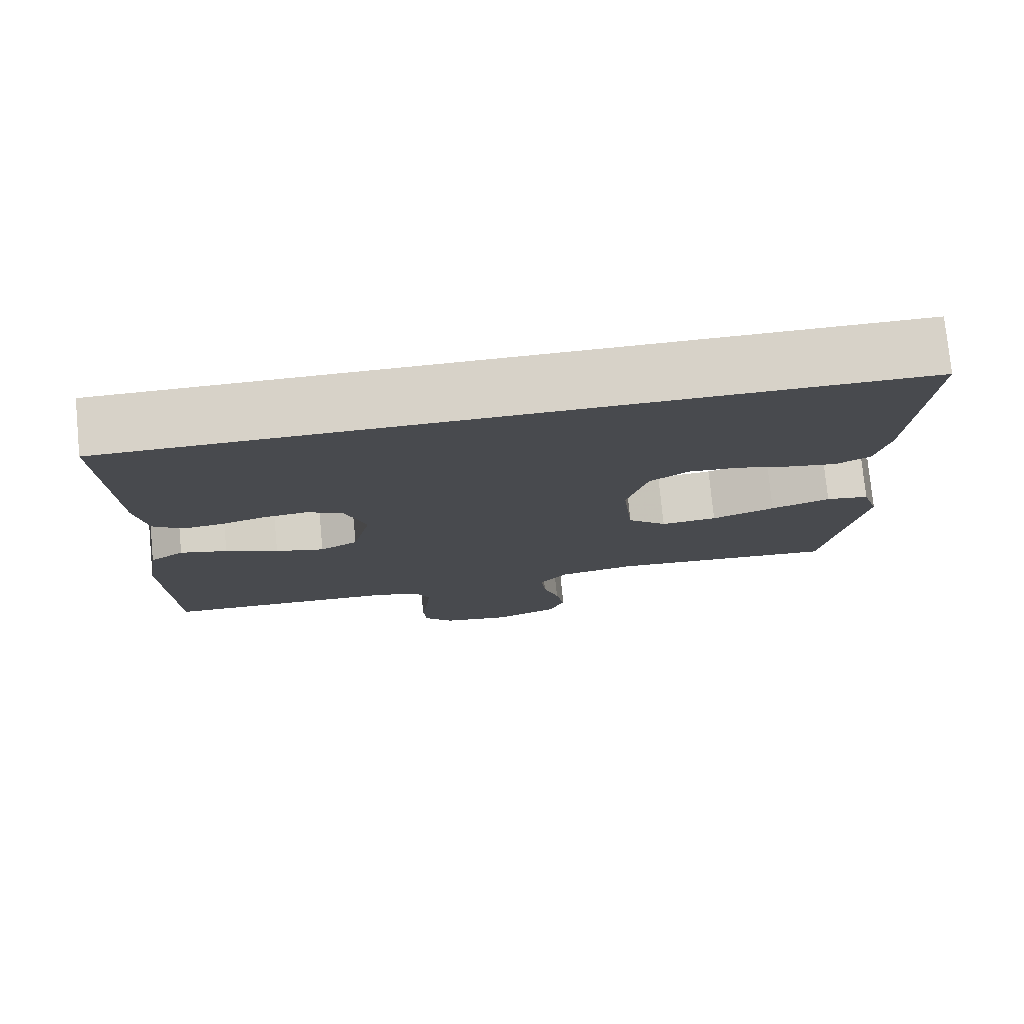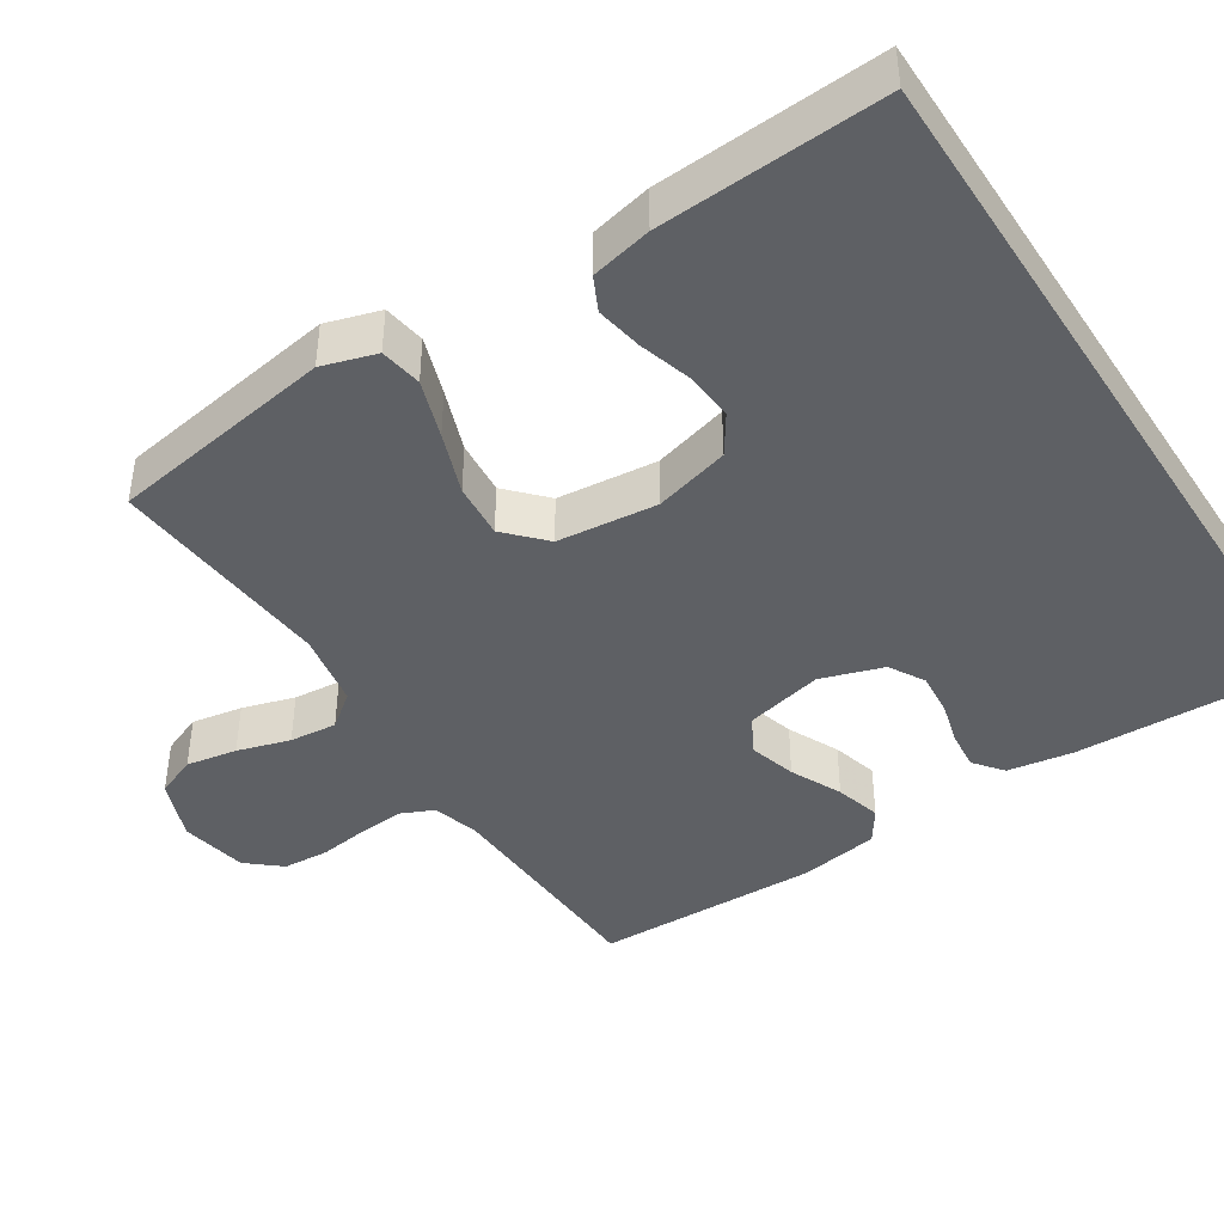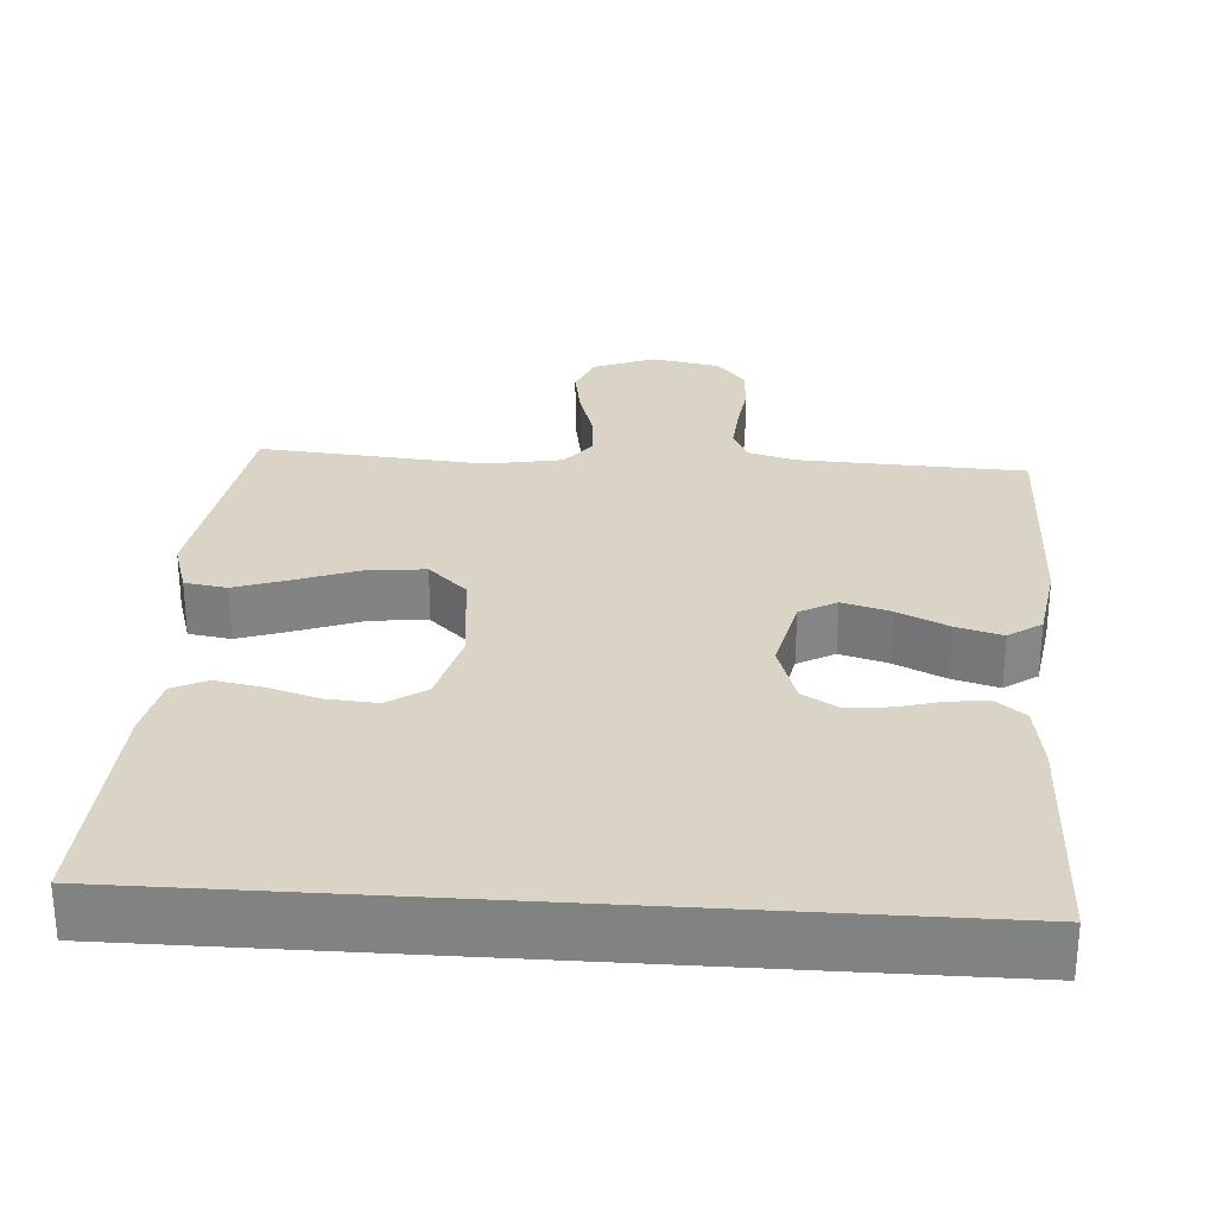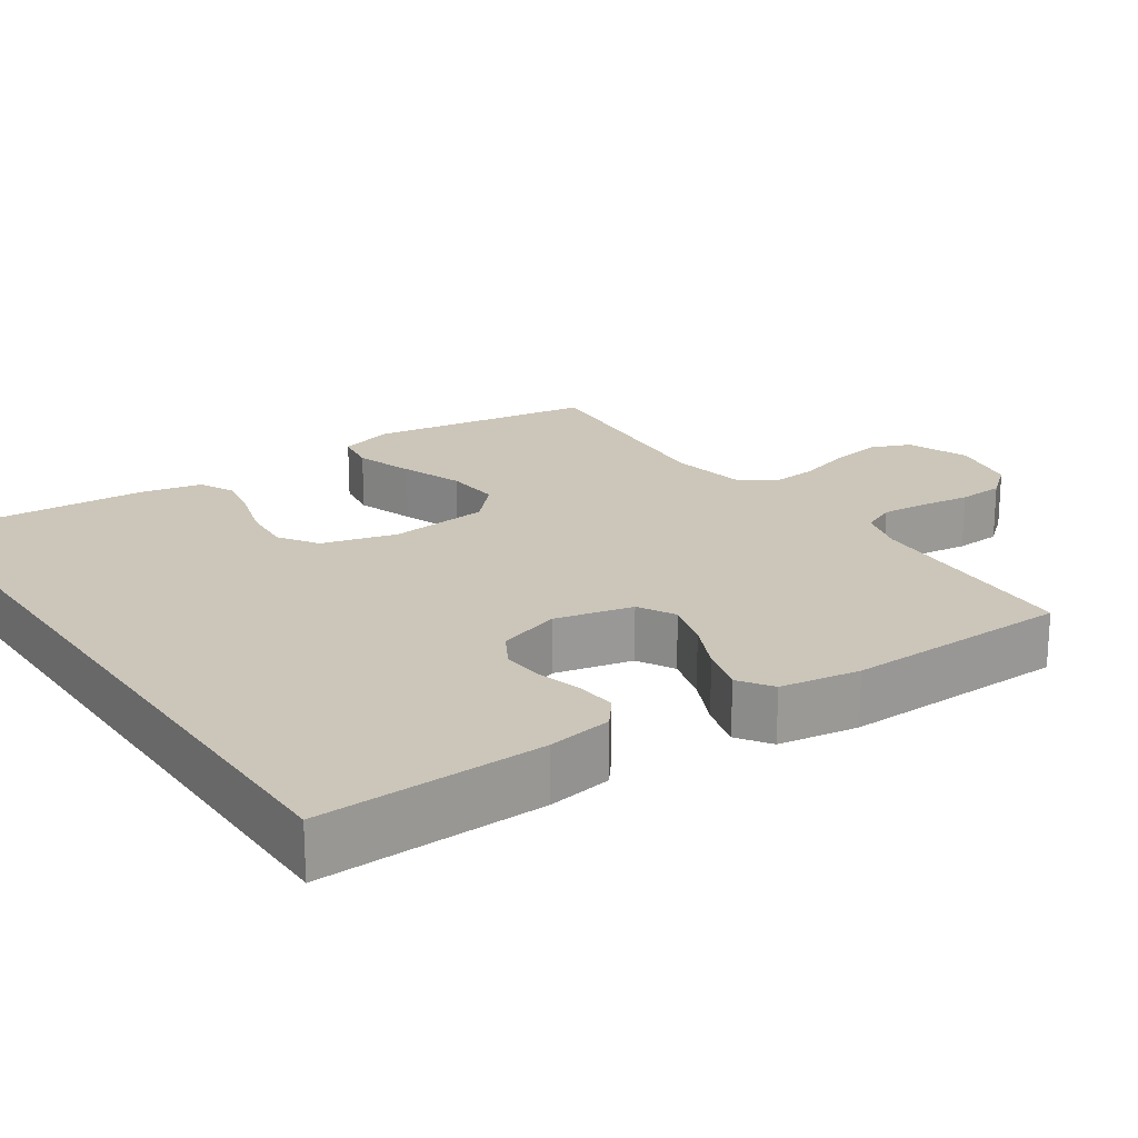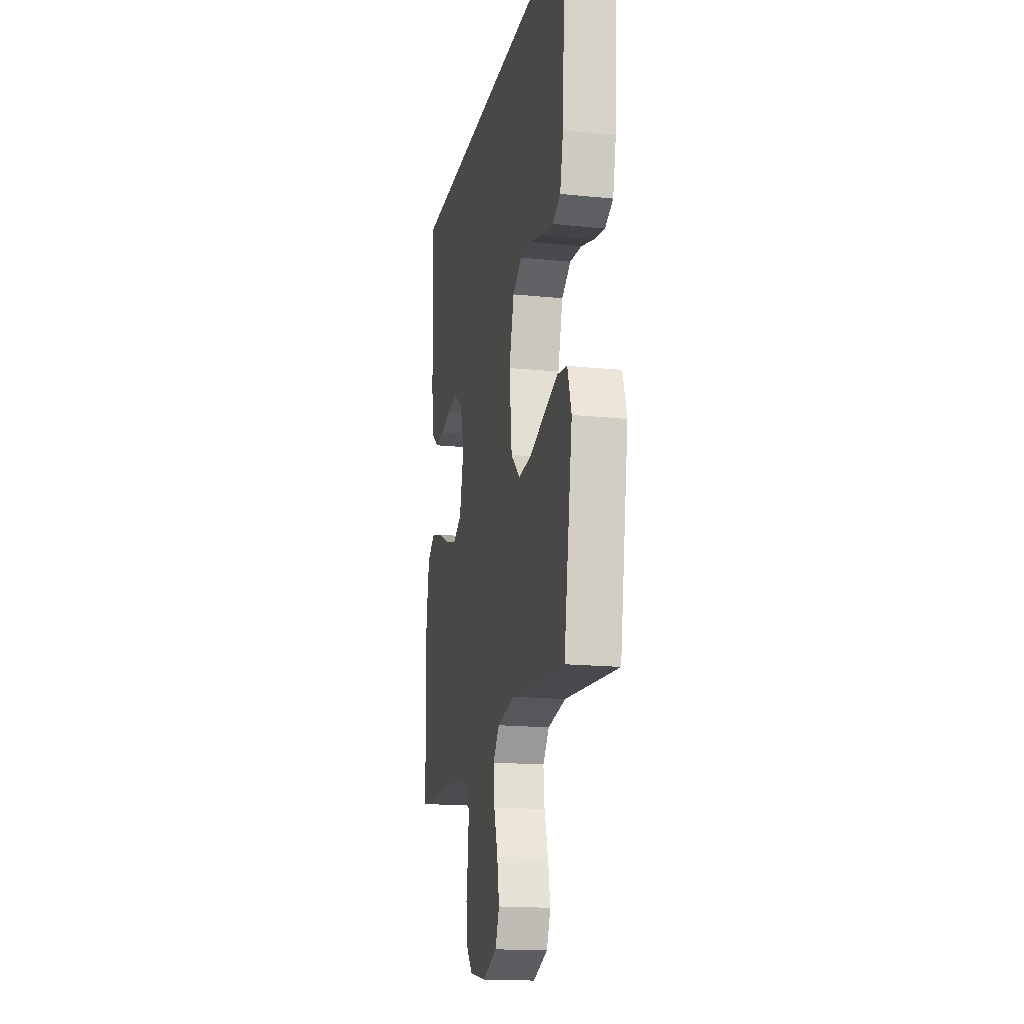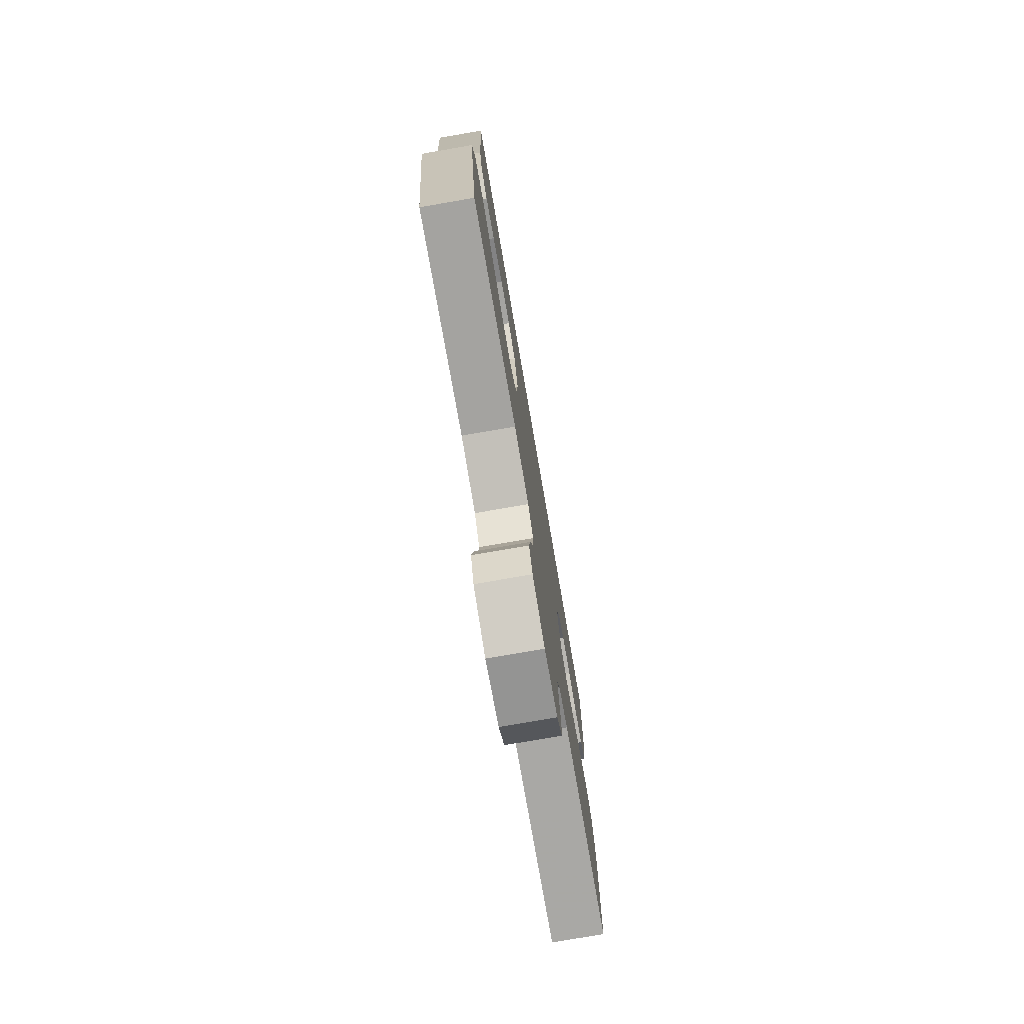
<metadata>
{"format":"obj","ext":"obj","renderer":"f3d","projection":"perspective","resolution":1024,"background":"white","views":[{"elev":77.3,"azim":174.4,"up":"+Z"},{"elev":-42.8,"azim":-57.2,"up":"+Y"},{"elev":28.9,"azim":3.8,"up":"+Y"},{"elev":20.8,"azim":55.6,"up":"+Y"},{"elev":-17.1,"azim":-101.7,"up":"+Z"},{"elev":-77.4,"azim":-80.2,"up":"+Z"}]}
</metadata>
<code>
v -0.53 0.07 0.5
v 0.483 0.07 0.5
v 0.474 0.07 0.2
v 0.46 0.07 0.114
v 0.422 0.07 0.084
v 0.37 0.07 0.089
v 0.312 0.07 0.105
v 0.255 0.07 0.11
v 0.208 0.07 0.083
v 0.181 0.07 0
v 0.205 0.07 -0.104
v 0.254 0.07 -0.131
v 0.317 0.07 -0.113
v 0.385 0.07 -0.081
v 0.446 0.07 -0.064
v 0.49 0.07 -0.094
v 0.507 0.07 -0.2
v 0.5 0.07 -0.5
v 0.2 0.07 -0.513
v 0.138 0.07 -0.531
v 0.118 0.07 -0.575
v 0.123 0.07 -0.636
v 0.132 0.07 -0.702
v 0.128 0.07 -0.763
v 0.09 0.07 -0.808
v 0 0.07 -0.825
v -0.082 0.07 -0.793
v -0.104 0.07 -0.739
v -0.092 0.07 -0.671
v -0.071 0.07 -0.601
v -0.065 0.07 -0.538
v -0.1 0.07 -0.493
v -0.2 0.07 -0.475
v -0.5 0.07 -0.5
v -0.548 0.07 -0.2
v -0.526 0.07 -0.128
v -0.47 0.07 -0.119
v -0.393 0.07 -0.145
v -0.311 0.07 -0.175
v -0.238 0.07 -0.181
v -0.187 0.07 -0.133
v -0.173 0.07 0
v -0.2 0.07 0.1
v -0.251 0.07 0.134
v -0.317 0.07 0.129
v -0.387 0.07 0.108
v -0.449 0.07 0.097
v -0.494 0.07 0.119
v -0.512 0.07 0.2
v -0.53 0 0.5
v 0.483 0 0.5
v 0.474 0 0.2
v 0.46 0 0.114
v 0.422 0 0.084
v 0.37 0 0.089
v 0.312 0 0.105
v 0.255 0 0.11
v 0.208 0 0.083
v 0.181 0 0
v 0.205 0 -0.104
v 0.254 0 -0.131
v 0.317 0 -0.113
v 0.385 0 -0.081
v 0.446 0 -0.064
v 0.49 0 -0.094
v 0.507 0 -0.2
v 0.5 0 -0.5
v 0.2 0 -0.513
v 0.138 0 -0.531
v 0.118 0 -0.575
v 0.123 0 -0.636
v 0.132 0 -0.702
v 0.128 0 -0.763
v 0.09 0 -0.808
v 0 0 -0.825
v -0.082 0 -0.793
v -0.104 0 -0.739
v -0.092 0 -0.671
v -0.071 0 -0.601
v -0.065 0 -0.538
v -0.1 0 -0.493
v -0.2 0 -0.475
v -0.5 0 -0.5
v -0.548 0 -0.2
v -0.526 0 -0.128
v -0.47 0 -0.119
v -0.393 0 -0.145
v -0.311 0 -0.175
v -0.238 0 -0.181
v -0.187 0 -0.133
v -0.173 0 0
v -0.2 0 0.1
v -0.251 0 0.134
v -0.317 0 0.129
v -0.387 0 0.108
v -0.449 0 0.097
v -0.494 0 0.119
v -0.512 0 0.2
f 45 46 47 48
f 44 45 48 49
f 36 37 38 39
f 34 35 36 39
f 33 34 39 40
f 32 33 40 41
f 27 28 29 30
f 27 30 31
f 26 27 31
f 25 26 31
f 22 23 24 25
f 21 22 25 31
f 20 21 31 32
f 16 17 18 19
f 13 14 15 16
f 12 13 16 19
f 11 12 19 20
f 4 5 6 7
f 4 7 8
f 3 4 8
f 2 3 8
f 44 49 1 2
f 43 44 2 8
f 42 43 8 9
f 41 42 9 10
f 20 32 41
f 10 11 20 41
f 97 96 95 94
f 98 97 94 93
f 88 87 86 85
f 88 85 84 83
f 89 88 83 82
f 90 89 82 81
f 79 78 77 76
f 80 79 76
f 80 76 75
f 80 75 74
f 74 73 72 71
f 80 74 71 70
f 81 80 70 69
f 68 67 66 65
f 65 64 63 62
f 68 65 62 61
f 69 68 61 60
f 56 55 54 53
f 57 56 53
f 57 53 52
f 57 52 51
f 51 50 98 93
f 57 51 93 92
f 58 57 92 91
f 59 58 91 90
f 90 81 69
f 90 69 60 59
f 1 50 51 2
f 2 51 52 3
f 3 52 53 4
f 4 53 54 5
f 5 54 55 6
f 6 55 56 7
f 7 56 57 8
f 8 57 58 9
f 9 58 59 10
f 10 59 60 11
f 11 60 61 12
f 12 61 62 13
f 13 62 63 14
f 14 63 64 15
f 15 64 65 16
f 16 65 66 17
f 17 66 67 18
f 18 67 68 19
f 19 68 69 20
f 20 69 70 21
f 21 70 71 22
f 22 71 72 23
f 23 72 73 24
f 24 73 74 25
f 25 74 75 26
f 26 75 76 27
f 27 76 77 28
f 28 77 78 29
f 29 78 79 30
f 30 79 80 31
f 31 80 81 32
f 32 81 82 33
f 33 82 83 34
f 34 83 84 35
f 35 84 85 36
f 36 85 86 37
f 37 86 87 38
f 38 87 88 39
f 39 88 89 40
f 40 89 90 41
f 41 90 91 42
f 42 91 92 43
f 43 92 93 44
f 44 93 94 45
f 45 94 95 46
f 46 95 96 47
f 47 96 97 48
f 48 97 98 49
f 49 98 50 1

</code>
